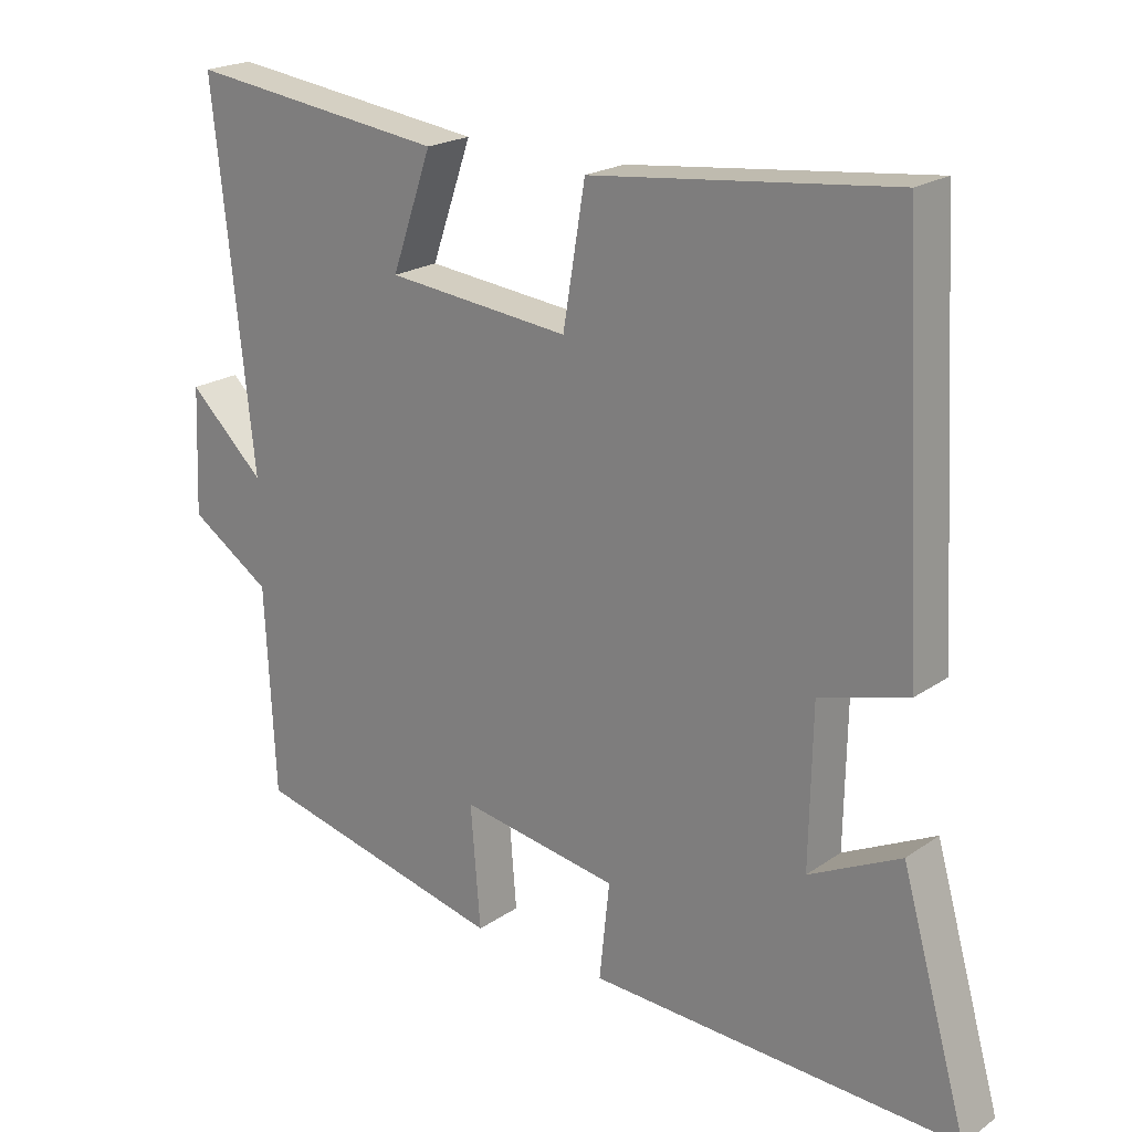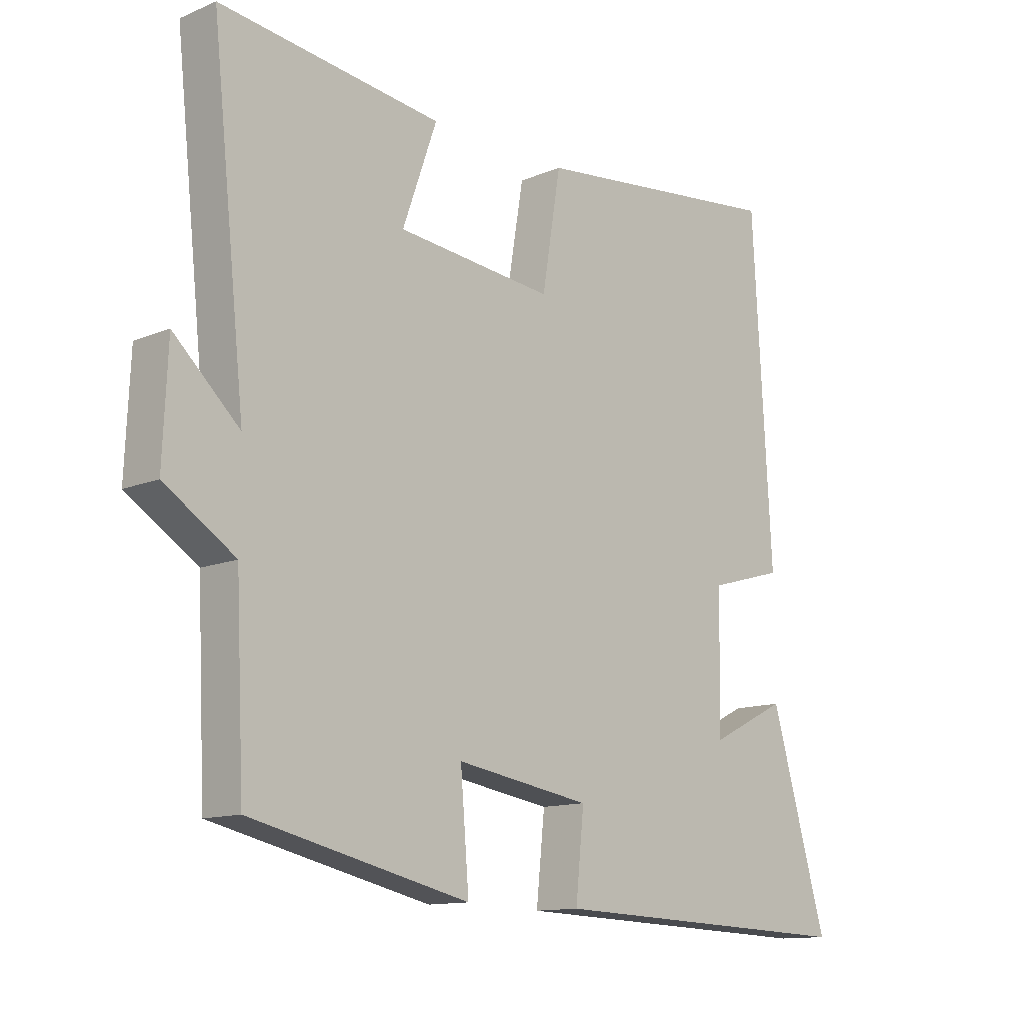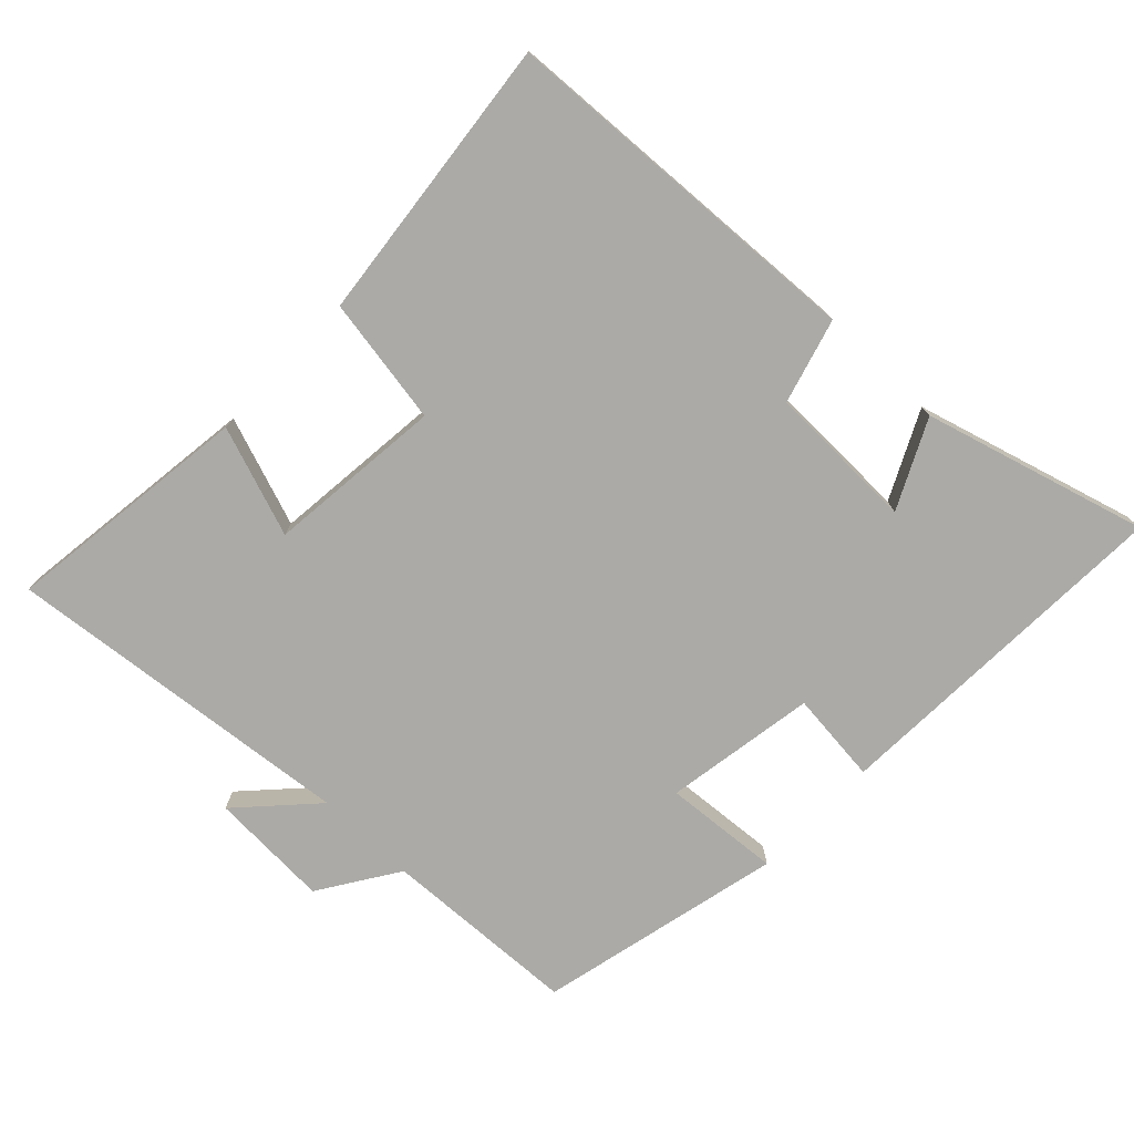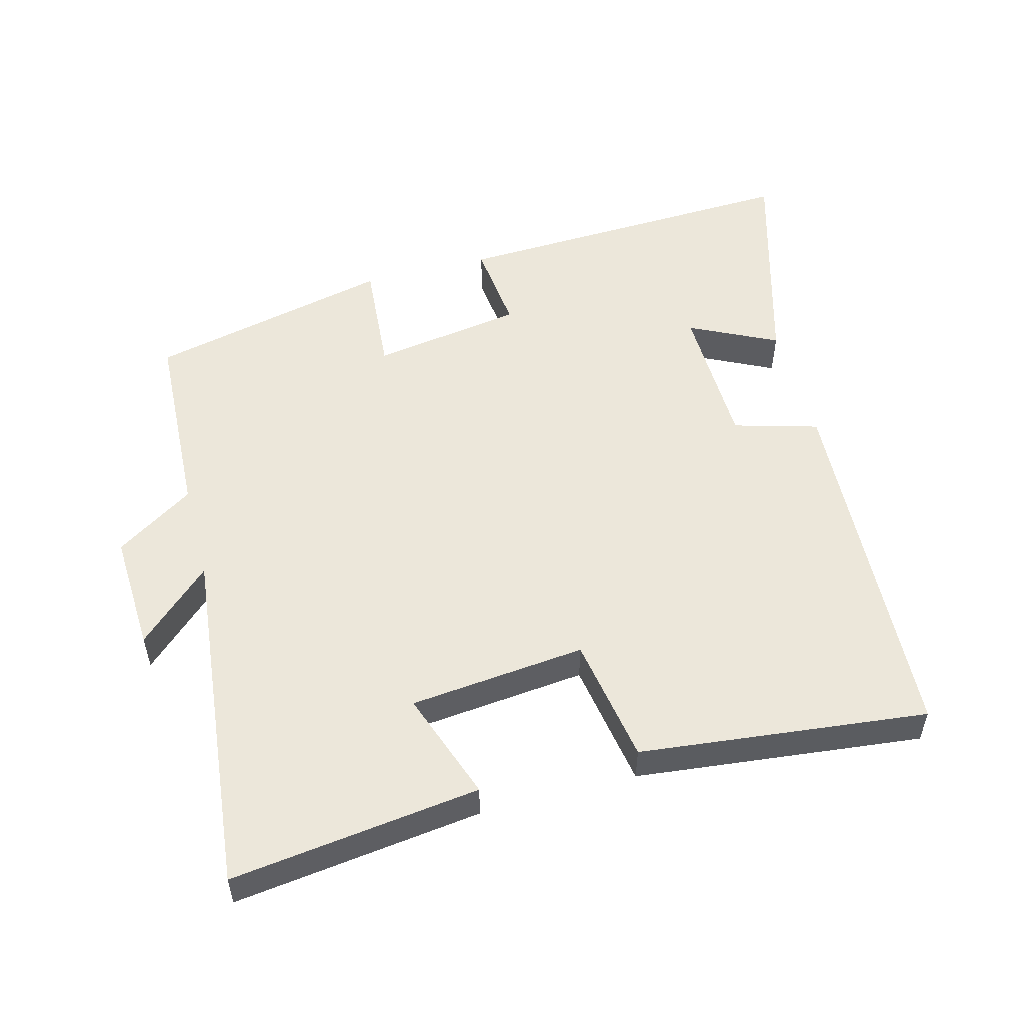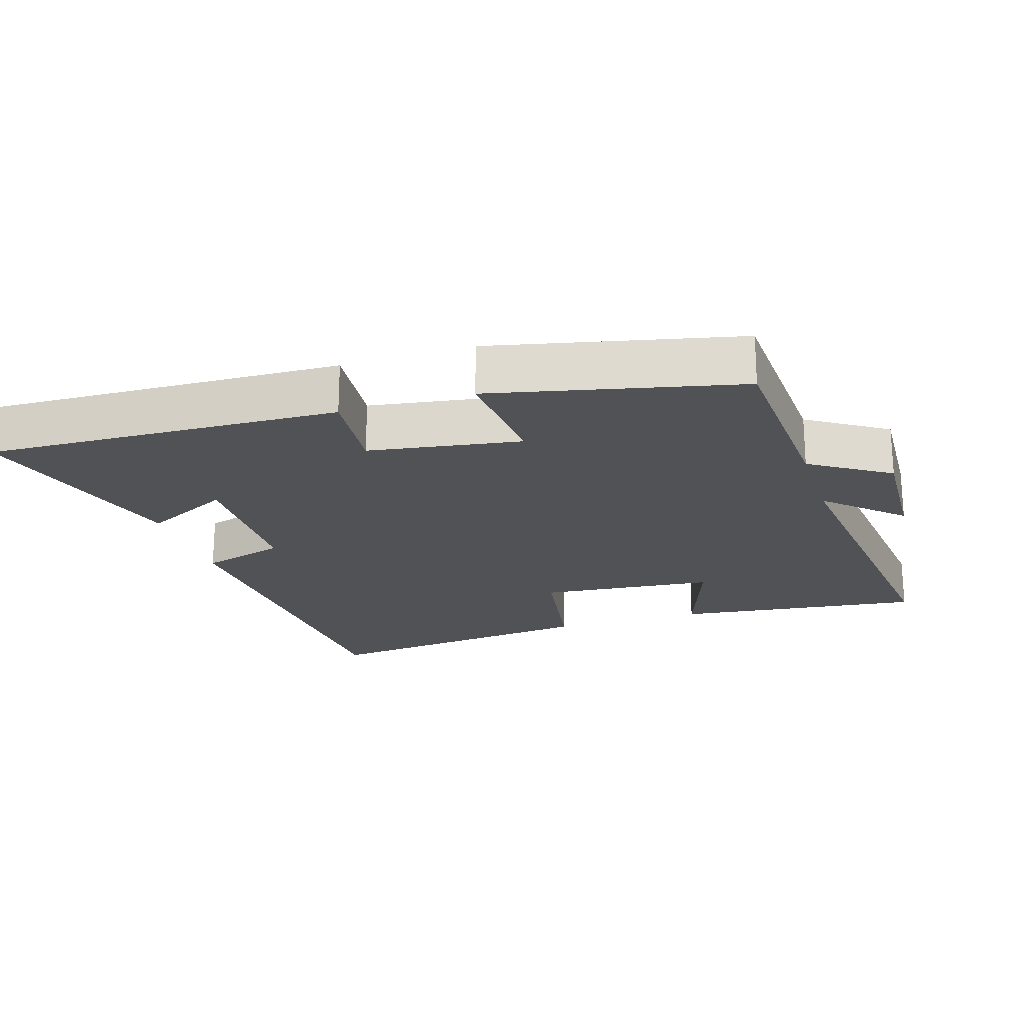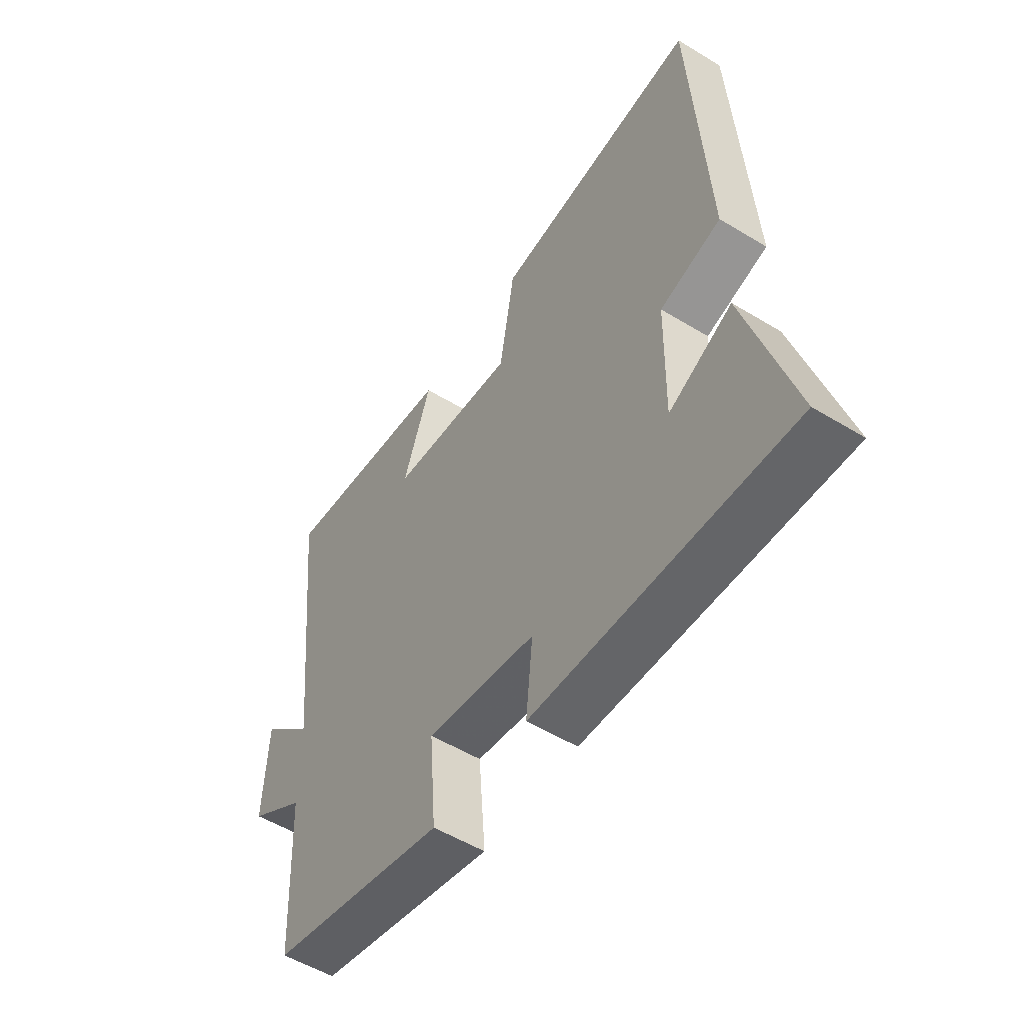
<metadata>
{"format":"obj","ext":"obj","renderer":"f3d","projection":"perspective","resolution":1024,"background":"white","views":[{"elev":21.1,"azim":39.7,"up":"+Z"},{"elev":-12.6,"azim":-46.0,"up":"+Z"},{"elev":-75.9,"azim":46.1,"up":"+Y"},{"elev":53.1,"azim":-15.0,"up":"+Y"},{"elev":-21.2,"azim":-162.3,"up":"+Y"},{"elev":-53.5,"azim":57.0,"up":"+Z"}]}
</metadata>
<code>
v 0.594 0.07 -0.52
v 0.072 0.07 -0.5
v 0.086 0.07 -0.364
v -0.138 0.07 -0.328
v -0.124 0.07 -0.5
v -0.486 0.07 -0.417
v -0.5 0.07 -0.126
v -0.616 0.07 -0.051
v -0.608 0.07 0.127
v -0.5 0.07 0.026
v -0.556 0.07 0.546
v -0.189 0.07 0.5
v -0.246 0.07 0.338
v 0.014 0.07 0.312
v 0.045 0.07 0.5
v 0.469 0.07 0.548
v 0.5 0.07 0
v 0.375 0.07 -0.036
v 0.371 0.07 -0.256
v 0.5 0.07 -0.192
v 0.594 0 -0.52
v 0.072 0 -0.5
v 0.086 0 -0.364
v -0.138 0 -0.328
v -0.124 0 -0.5
v -0.486 0 -0.417
v -0.5 0 -0.126
v -0.616 0 -0.051
v -0.608 0 0.127
v -0.5 0 0.026
v -0.556 0 0.546
v -0.189 0 0.5
v -0.246 0 0.338
v 0.014 0 0.312
v 0.045 0 0.5
v 0.469 0 0.548
v 0.5 0 0
v 0.375 0 -0.036
v 0.371 0 -0.256
v 0.5 0 -0.192
f 19 20 1 2
f 18 19 2 3
f 16 17 18
f 15 16 18
f 14 15 18
f 18 3 4
f 14 18 4
f 13 14 4
f 10 11 12 13
f 5 6 7
f 4 5 7
f 13 4 7
f 10 13 7
f 7 8 9 10
f 22 21 40 39
f 23 22 39 38
f 38 37 36
f 38 36 35
f 38 35 34
f 24 23 38
f 24 38 34
f 24 34 33
f 33 32 31 30
f 27 26 25
f 27 25 24
f 27 24 33
f 27 33 30
f 30 29 28 27
f 1 21 22 2
f 2 22 23 3
f 3 23 24 4
f 4 24 25 5
f 5 25 26 6
f 6 26 27 7
f 7 27 28 8
f 8 28 29 9
f 9 29 30 10
f 10 30 31 11
f 11 31 32 12
f 12 32 33 13
f 13 33 34 14
f 14 34 35 15
f 15 35 36 16
f 16 36 37 17
f 17 37 38 18
f 18 38 39 19
f 19 39 40 20
f 20 40 21 1

</code>
